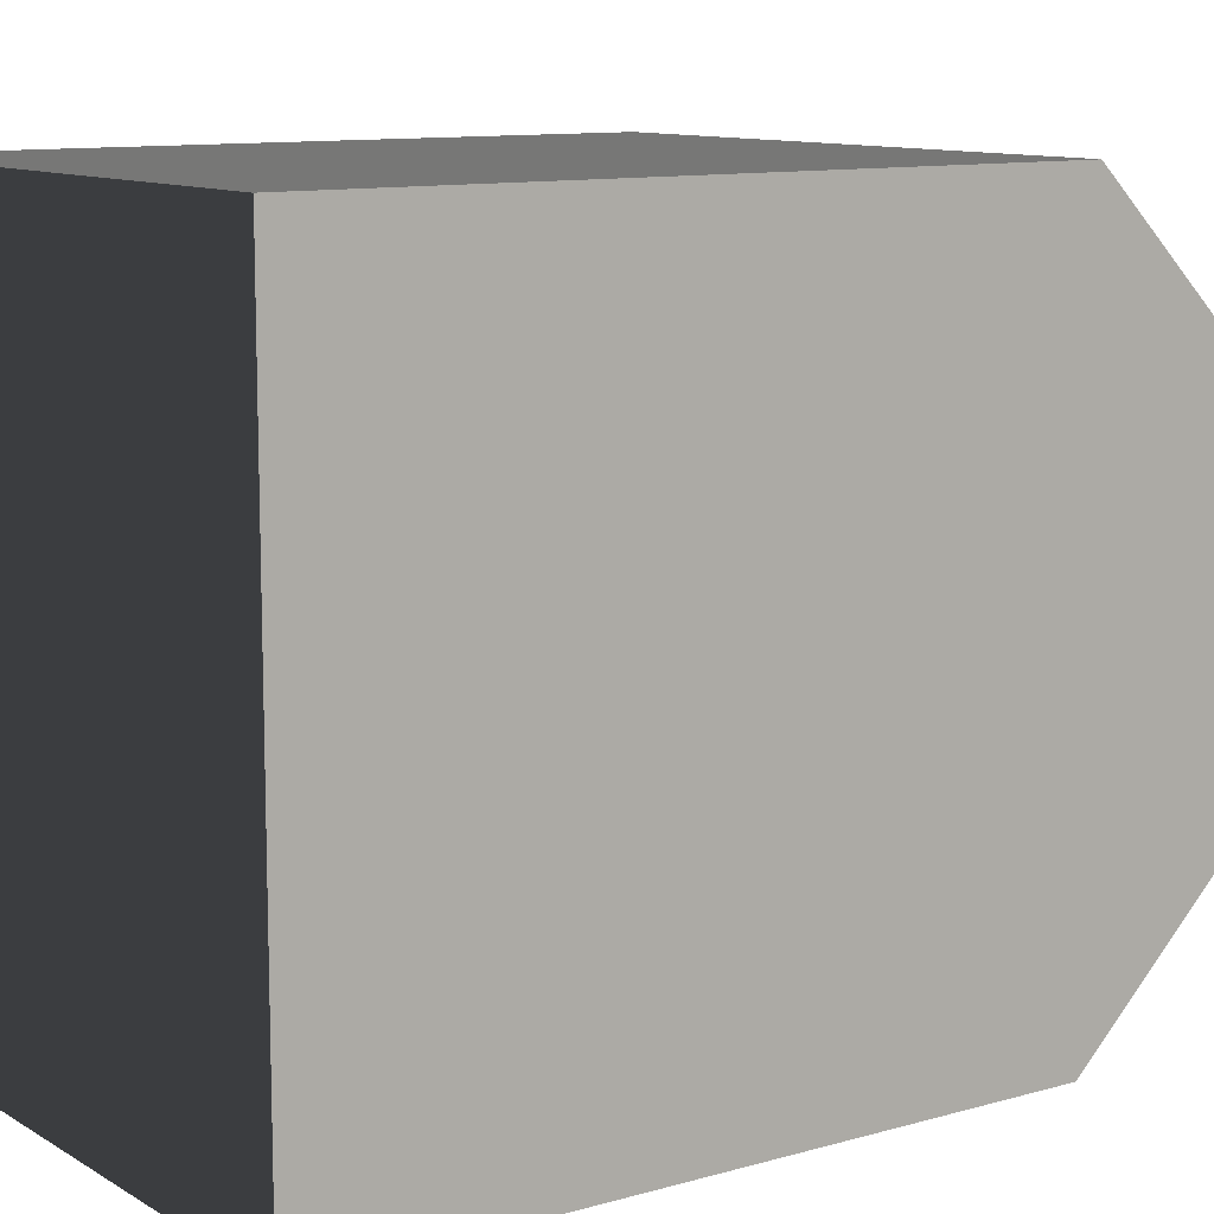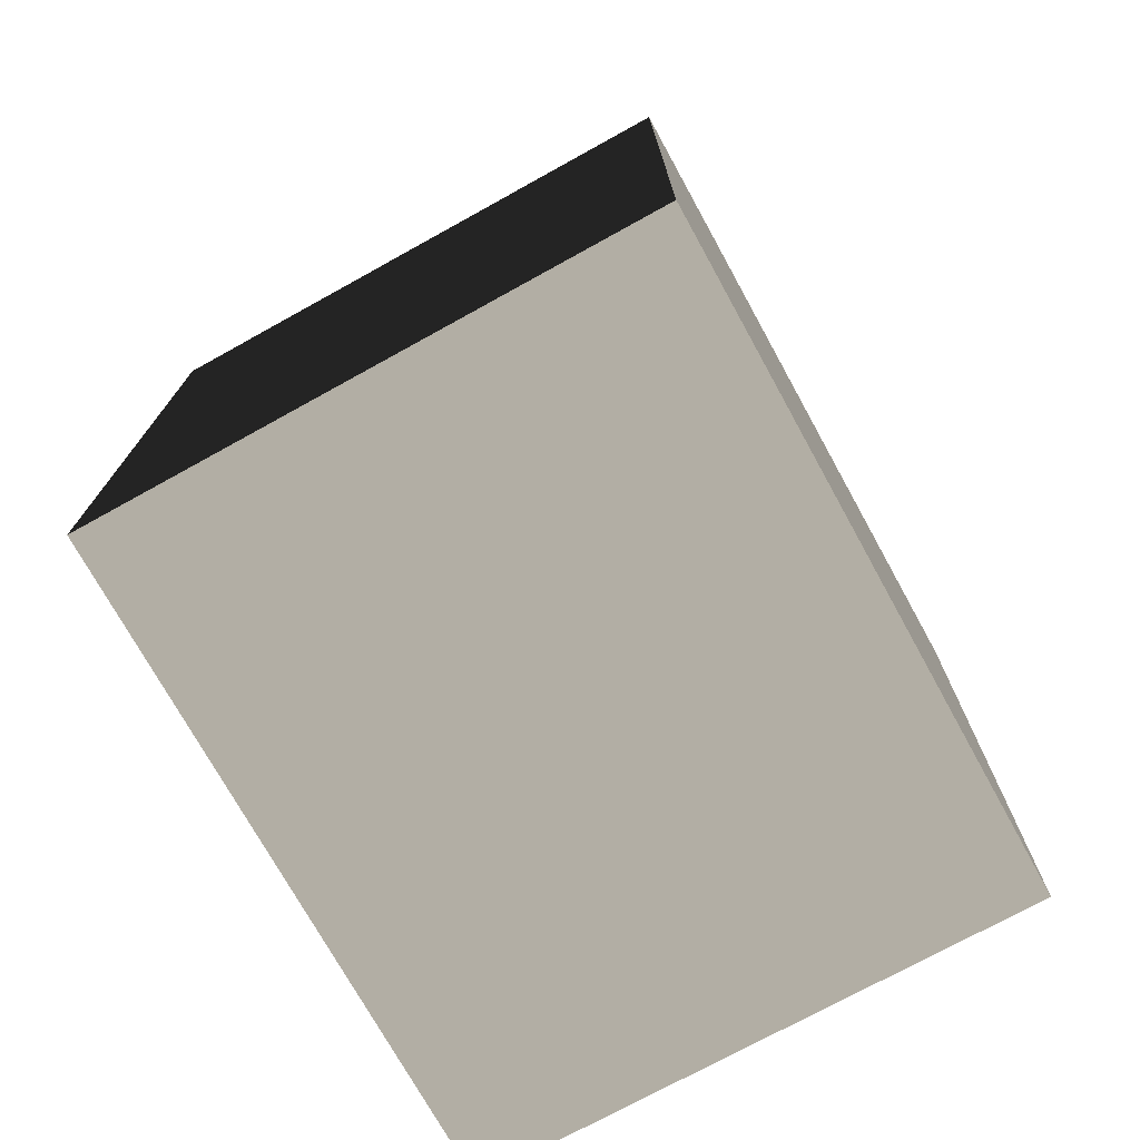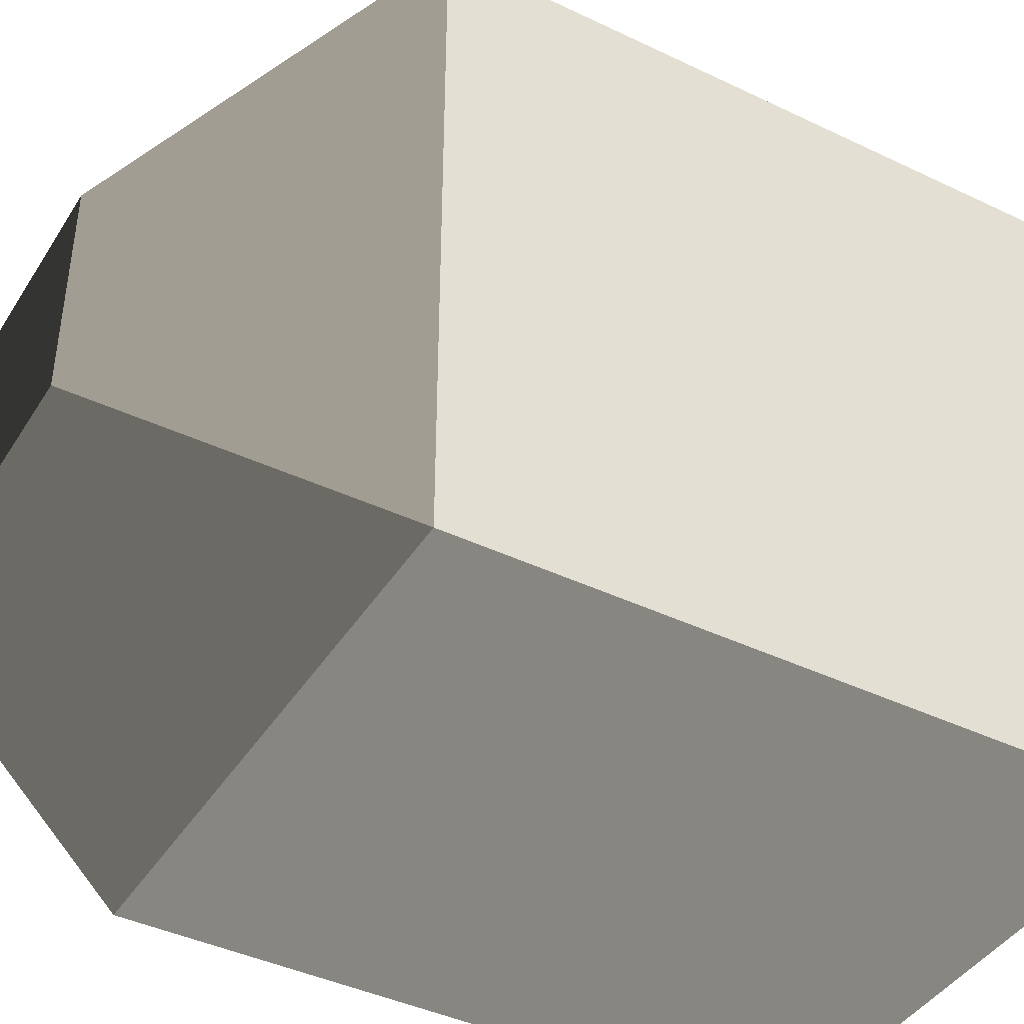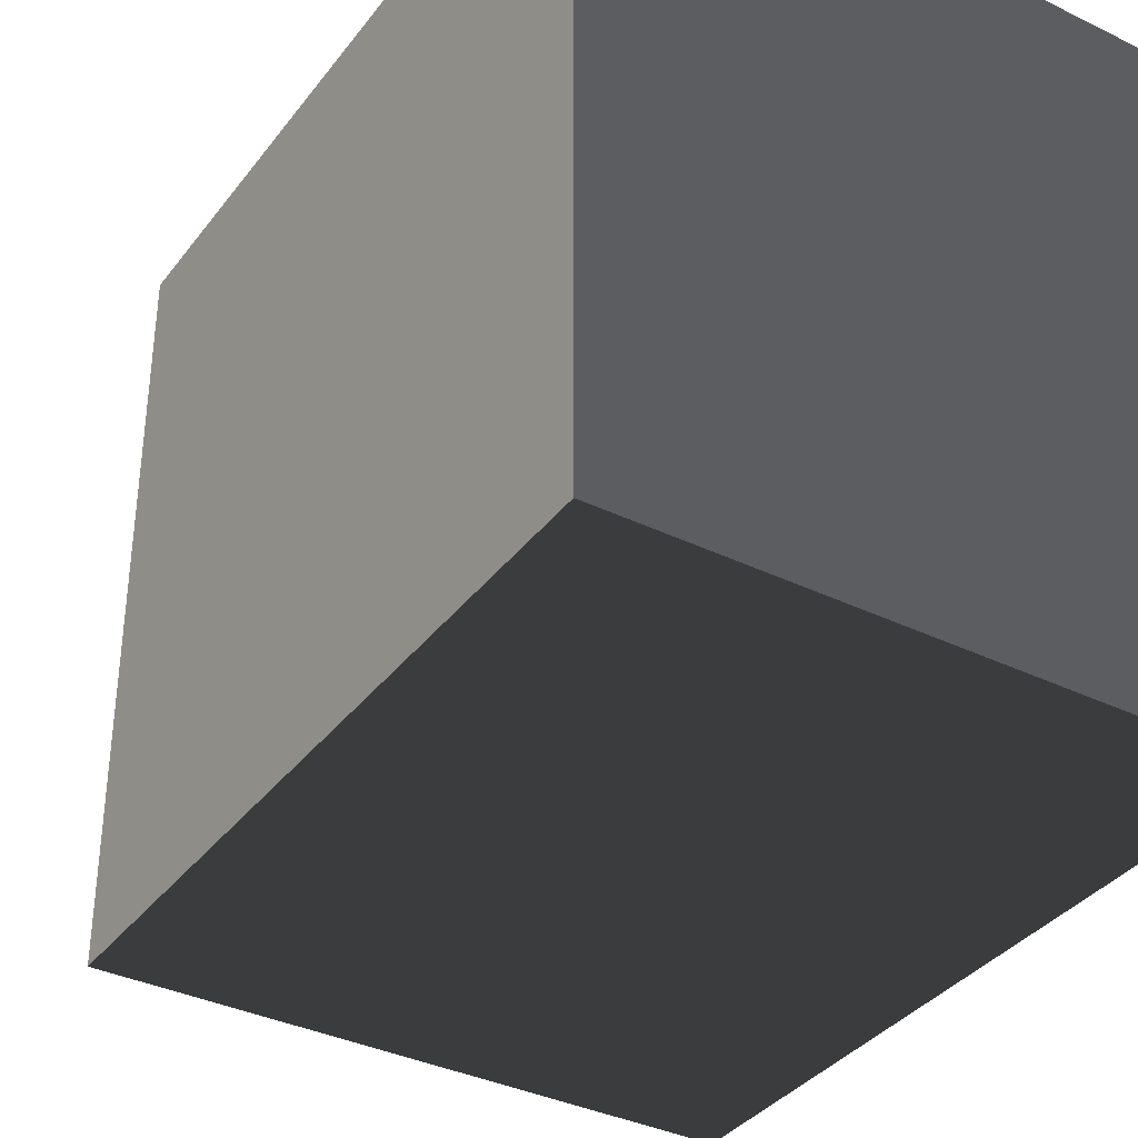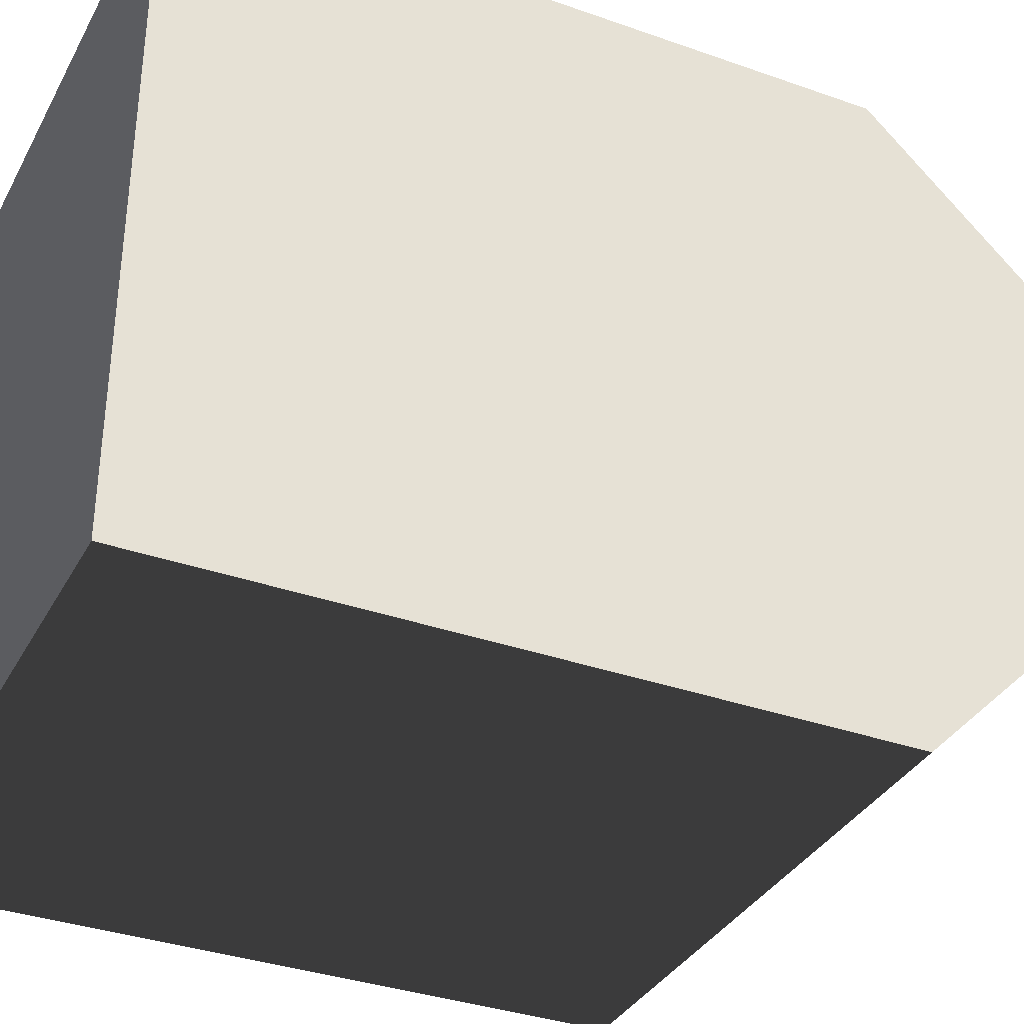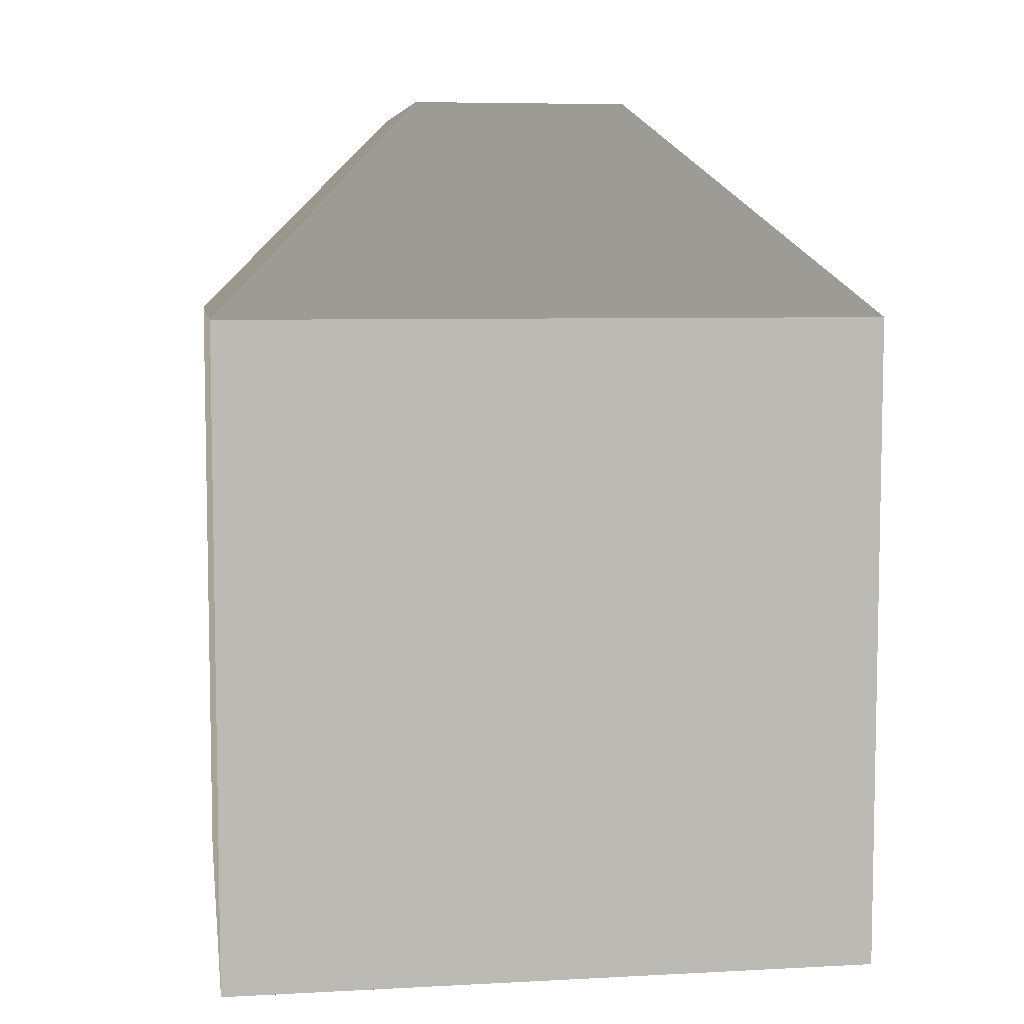
<metadata>
{"format":"obj","ext":"obj","renderer":"f3d","projection":"perspective","resolution":1024,"background":"white","views":[{"elev":10.7,"azim":54.8,"up":"+Z"},{"elev":-73.9,"azim":-151.1,"up":"+Y"},{"elev":-42.2,"azim":-119.8,"up":"+Z"},{"elev":-36.3,"azim":-32.3,"up":"+Z"},{"elev":-35.1,"azim":64.8,"up":"+Z"},{"elev":6.7,"azim":-98.7,"up":"+Y"}]}
</metadata>
<code>
v 3.6 1.92 -8.88
v 3.6 1.92 -8.88
v 3.6 1.92 -10.32
v 3.6 1.92 -8.88
v 3.6 0.48 -8.88
v 3.6 0.48 -10.32
v 3.6 1.92 -10.32
v 3.6 1.92 -8.88
v 4.08 2.4 -9.36
v 4.08 2.4 -9.84
v 3.6 1.92 -10.32
v 4.8 1.92 -8.88
v 4.8 0.48 -8.88
v 4.8 2.4 -9.36
v 4.8 0.48 -10.32
v 4.8 2.4 -9.84
v 4.8 1.92 -10.32
f 5 5 2
f 5 2 1
f 5 1 4
f 5 4 3
f 5 3 7
f 5 7 6
f 2 2 8
f 2 8 1
f 2 1 9
f 2 9 10
f 2 10 11
f 2 11 3
f 8 8 1
f 8 1 4
f 8 4 5
f 8 5 13
f 8 13 12
f 8 8 4
f 8 4 2
f 8 2 12
f 8 12 14
f 8 14 9
f 13 13 5
f 13 5 6
f 13 6 15
f 10 10 9
f 10 9 14
f 10 14 16
f 11 11 7
f 11 7 10
f 11 10 16
f 11 16 17
f 6 6 3
f 6 3 7
f 6 7 11
f 6 11 17
f 6 17 15
f 14 14 12
f 14 12 13
f 14 13 15
f 14 15 17
f 14 17 16

</code>
